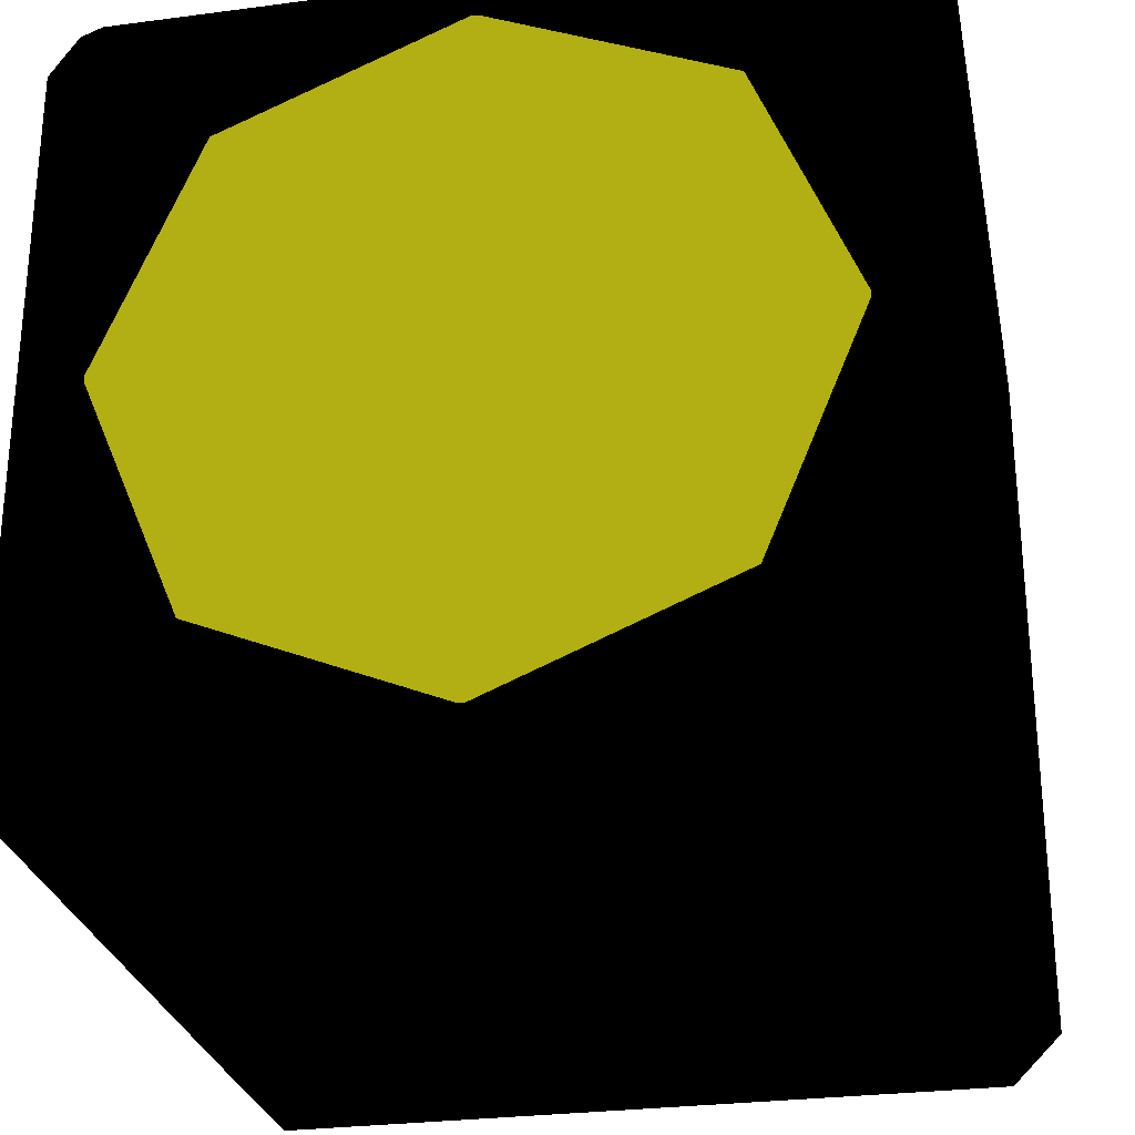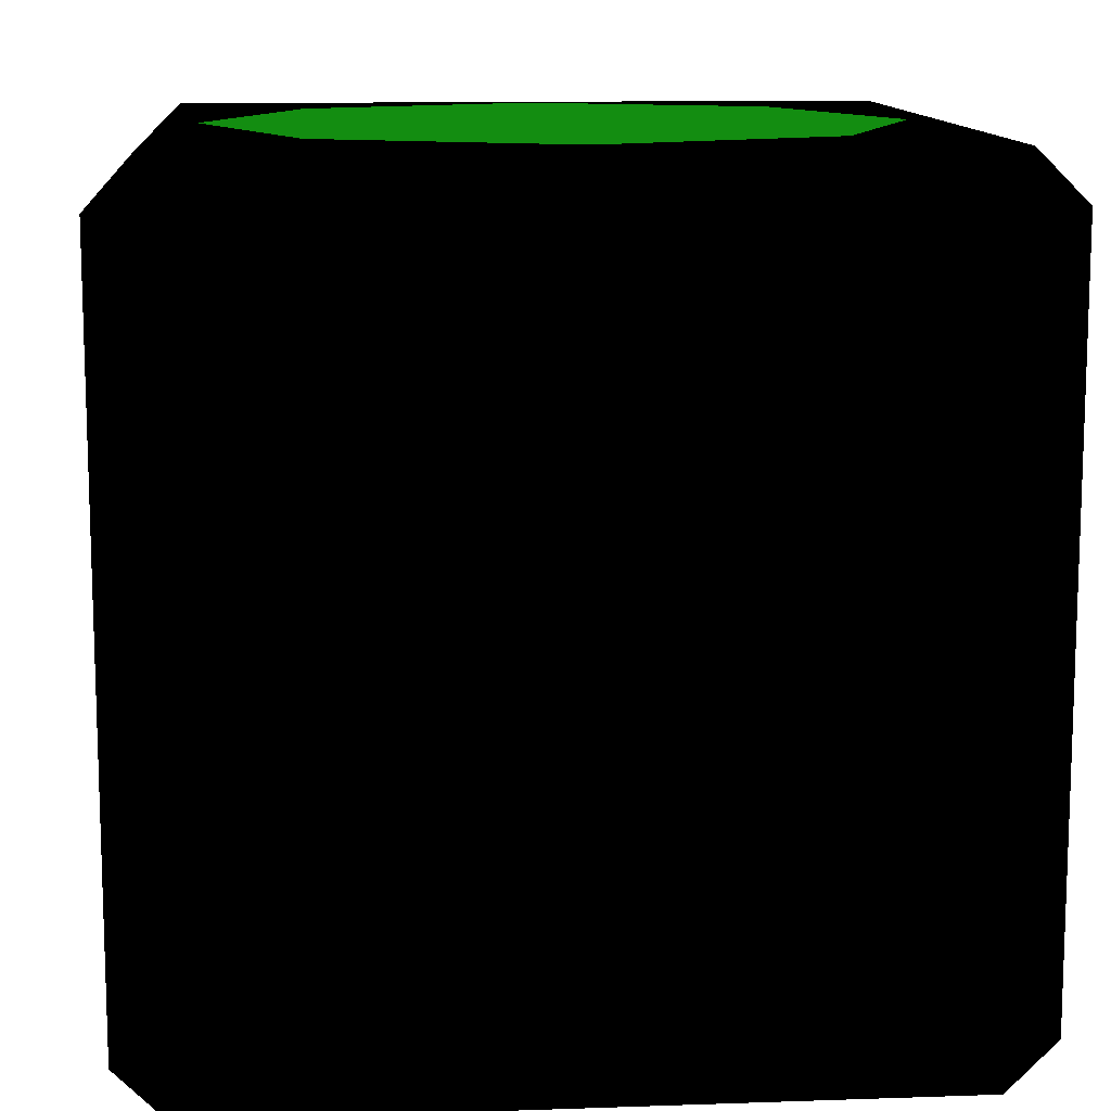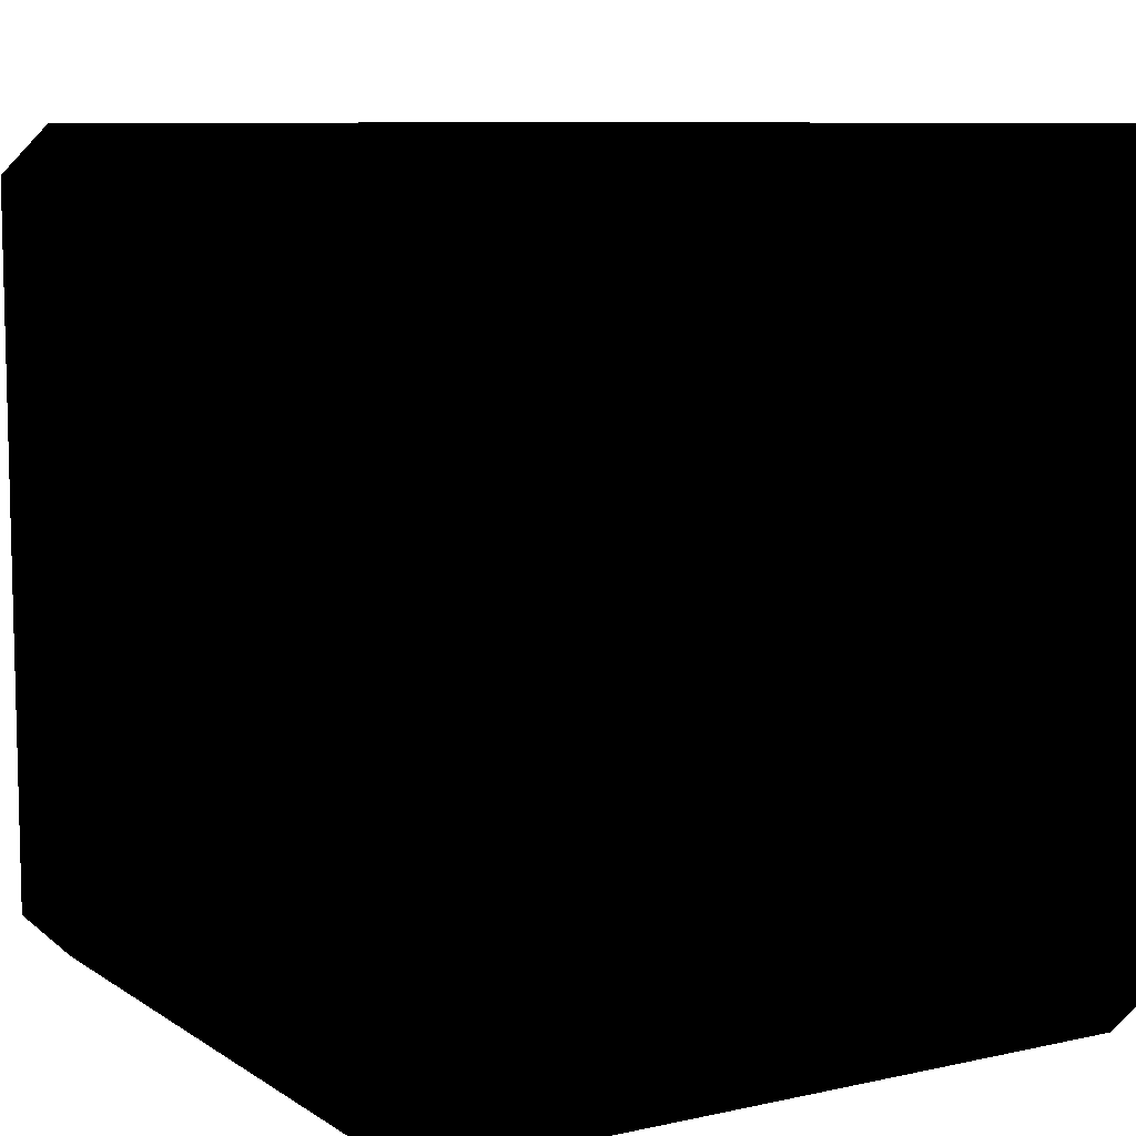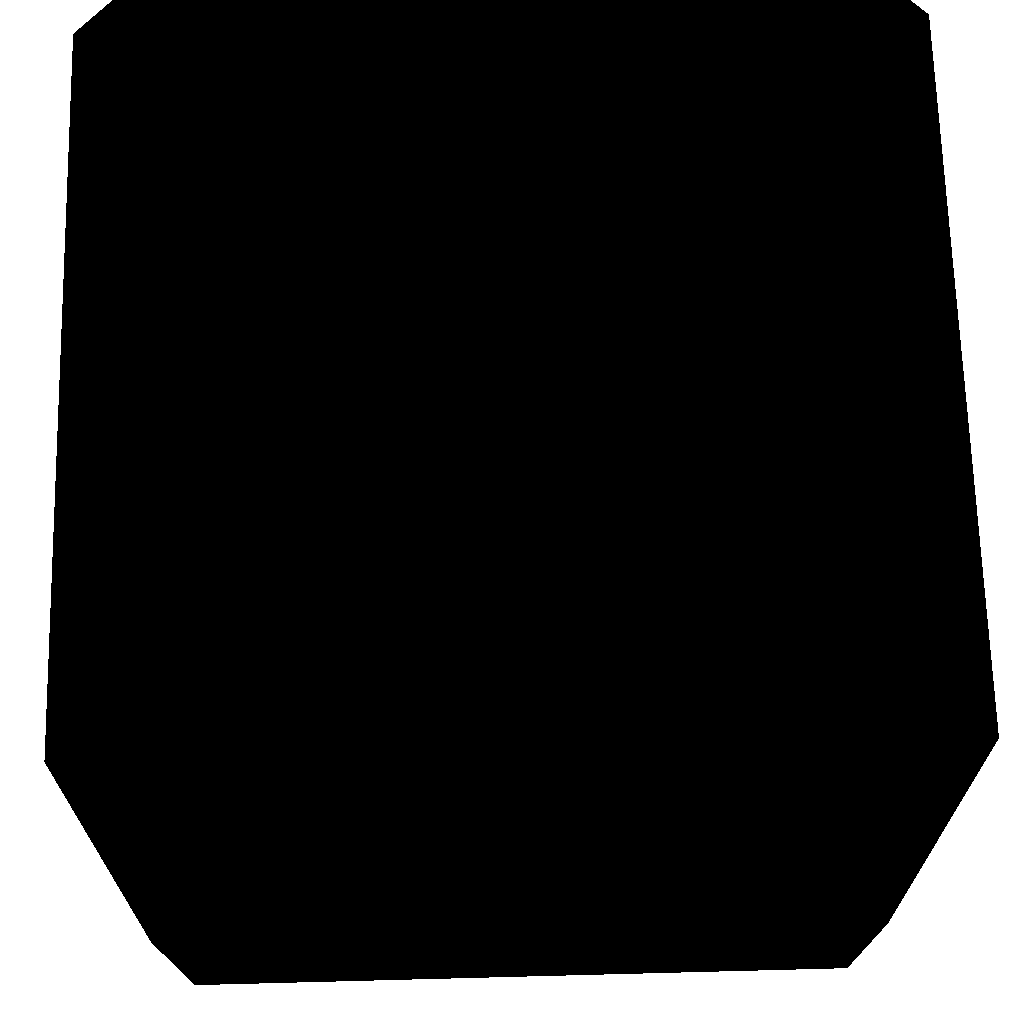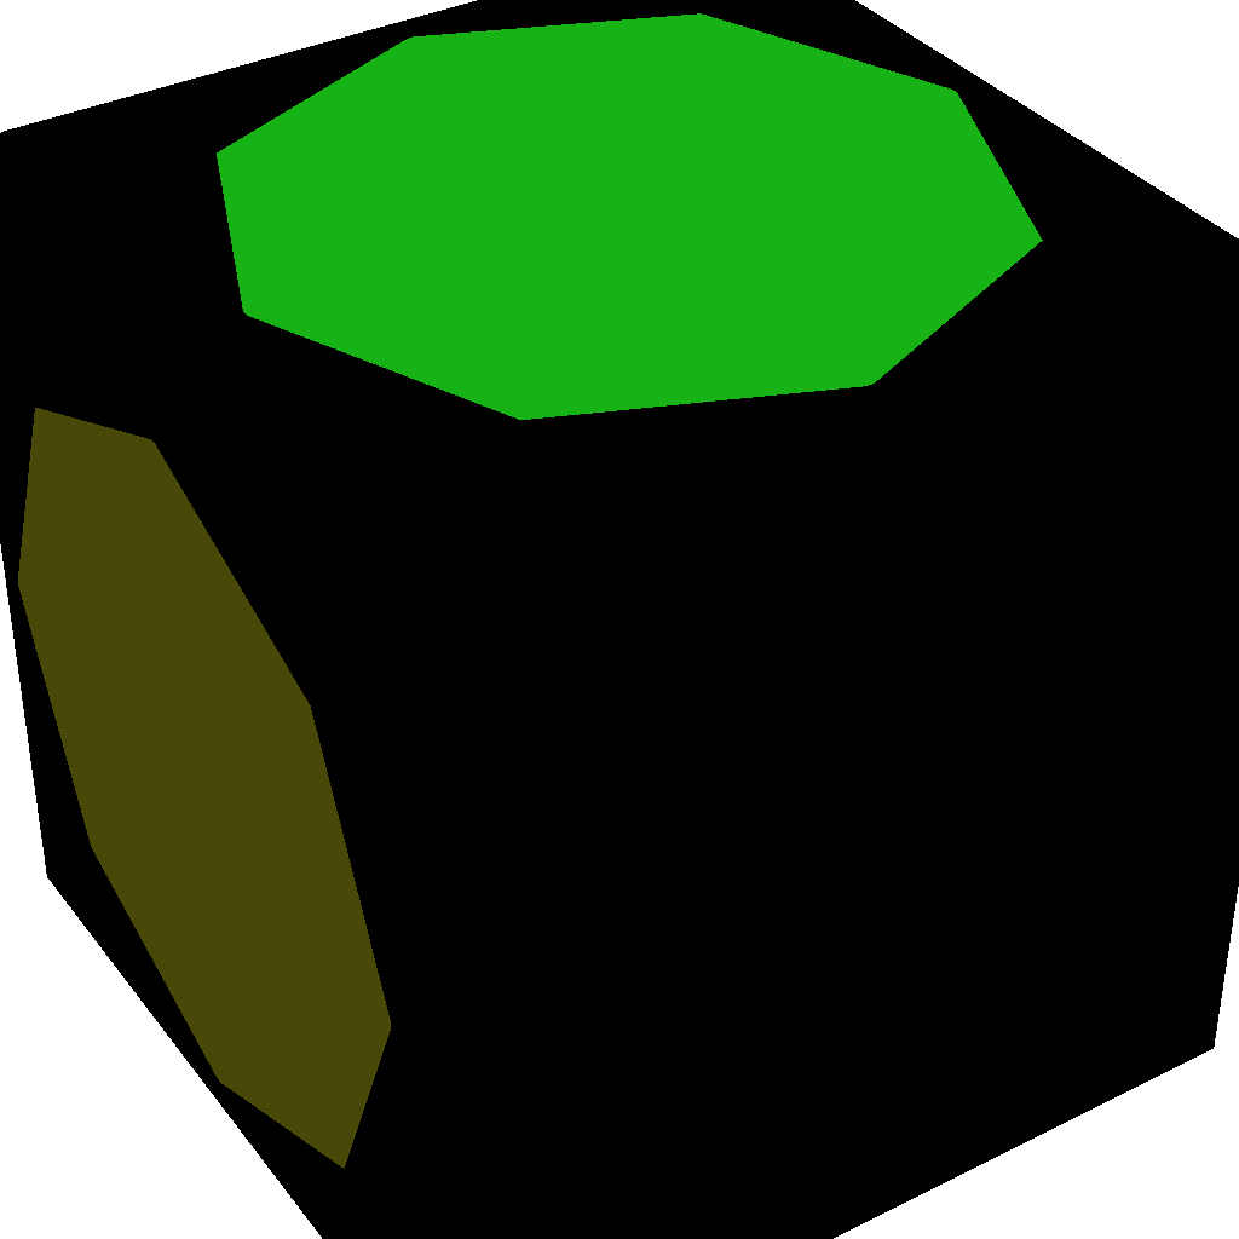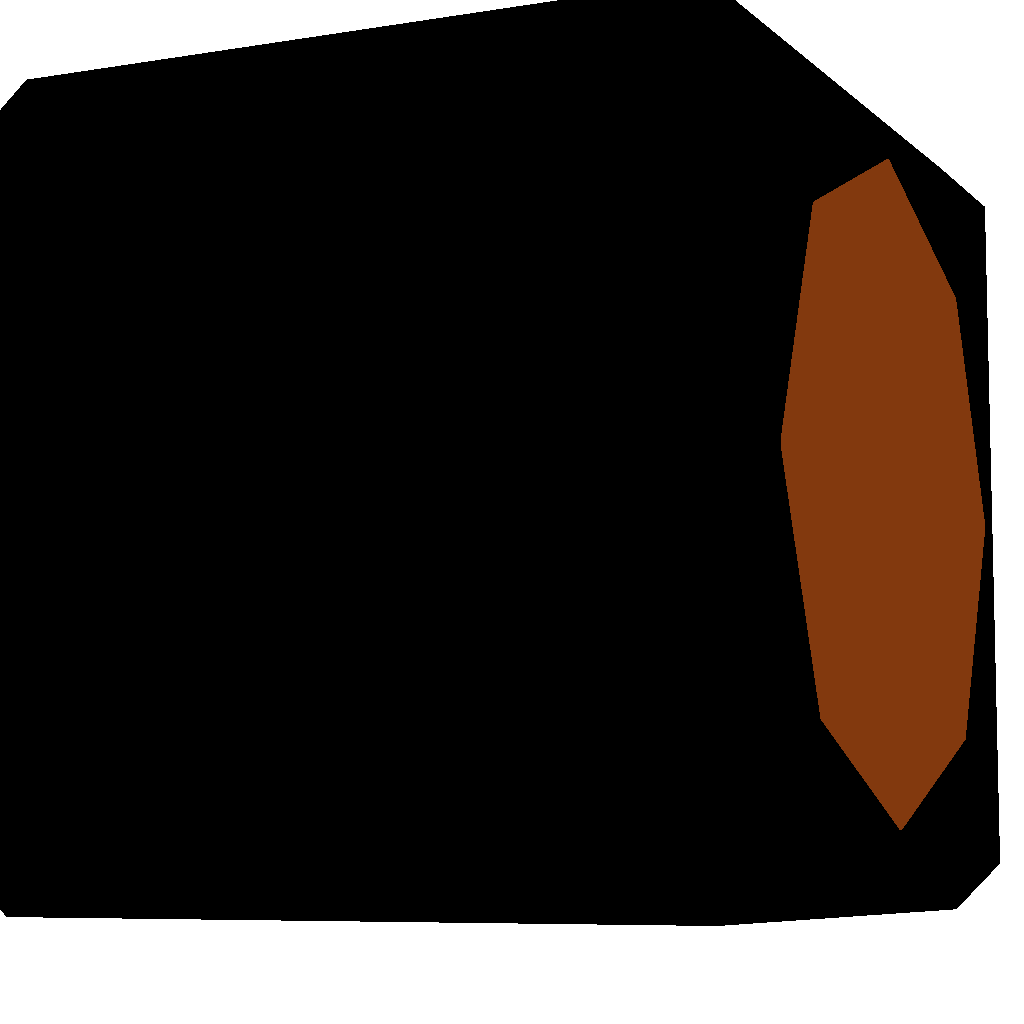
<metadata>
{"format":"obj","ext":"obj","renderer":"f3d","projection":"perspective","resolution":1024,"background":"white","views":[{"elev":-27.8,"azim":11.4,"up":"+Z"},{"elev":11.9,"azim":85.2,"up":"+Z"},{"elev":8.7,"azim":149.0,"up":"+Y"},{"elev":68.6,"azim":178.5,"up":"+Y"},{"elev":36.4,"azim":57.2,"up":"+Z"},{"elev":-7.3,"azim":-154.7,"up":"+Z"}]}
</metadata>
<code>
o Cube
v 0.44 0.44 -0.5 0 0 0
v 0.44 0.5 -0.44 0 0 0
v 0.5 0.44 -0.44 0 0 0
v 0.44 -0.5 -0.44 0 0 0
v 0.44 -0.44 -0.5 0 0 0
v 0.5 -0.44 -0.44 0 0 0
v 0.5 0.44 0.44 0 0 0
v 0.44 0.5 0.44 0 0 0
v 0.44 0.44 0.5 0 0 0
v 0.5 -0.44 0.44 0 0 0
v 0.44 -0.44 0.5 0 0 0
v 0.44 -0.5 0.44 0 0 0
v -0.44 0.44 -0.5 0 0 0
v -0.5 0.44 -0.44 0 0 0
v -0.44 0.5 -0.44 0 0 0
v -0.5 -0.44 -0.44 0 0 0
v -0.44 -0.44 -0.5 0 0 0
v -0.44 -0.5 -0.44 0 0 0
v -0.5 0.44 0.44 0 0 0
v -0.44 0.44 0.5 0 0 0
v -0.44 0.5 0.44 0 0 0
v -0.44 -0.5 0.44 0 0 0
v -0.44 -0.44 0.5 0 0 0
v -0.5 -0.44 0.44 0 0 0
f 4 22 18
f 19 16 24
f 9 23 11
f 15 8 2
f 3 10 6
f 1 2 3
f 4 5 6
f 7 8 9
f 10 11 12
f 13 14 15
f 16 17 18
f 19 20 21
f 22 23 24
f 22 16 18
f 18 5 4
f 6 1 3
f 20 24 23
f 11 7 9
f 17 14 13
f 21 9 8
f 8 3 2
f 12 23 22
f 15 19 21
f 2 13 15
f 4 10 12
f 13 5 17
f 4 12 22
f 19 14 16
f 9 20 23
f 15 21 8
f 3 7 10
f 22 24 16
f 18 17 5
f 6 5 1
f 20 19 24
f 11 10 7
f 17 16 14
f 21 20 9
f 8 7 3
f 12 11 23
f 15 14 19
f 2 1 13
f 4 6 10
f 13 1 5
o Plane.001
v -0.003893 -0.501 -0.4 0.8 0.8 0.1
v -0.4 -0.501 -0.003893 0.8 0.8 0.1
v -0.284 -0.501 -0.284 0.8 0.8 0.1
v 0.4 -0.501 -0.003893 0.8 0.8 0.1
v 0.003893 -0.501 -0.4 0.8 0.8 0.1
v 0.284 -0.501 -0.284 0.8 0.8 0.1
v -0.003893 -0.501 0.4 0.8 0.8 0.1
v -0.4 -0.501 0.003893 0.8 0.8 0.1
v -0.284 -0.501 0.284 0.8 0.8 0.1
v 0.003893 -0.501 0.4 0.8 0.8 0.1
v 0.4 -0.501 0.003893 0.8 0.8 0.1
v 0.284 -0.501 0.284 0.8 0.8 0.1
f 29 36 32
f 32 26 27
f 27 25 29
f 29 30 28
f 28 35 36
f 36 34 31
f 31 33 32
f 32 27 29
f 29 28 36
f 36 31 32
o Plane.002
v -0.501 0.003893 0.4 0.9 0.4 0.1
v -0.501 0.4 0.003893 0.9 0.4 0.1
v -0.501 0.284 0.284 0.9 0.4 0.1
v -0.501 -0.4 0.003893 0.9 0.4 0.1
v -0.501 -0.003893 0.4 0.9 0.4 0.1
v -0.501 -0.284 0.284 0.9 0.4 0.1
v -0.501 0.003893 -0.4 0.9 0.4 0.1
v -0.501 0.4 -0.003893 0.9 0.4 0.1
v -0.501 0.284 -0.284 0.9 0.4 0.1
v -0.501 -0.003893 -0.4 0.9 0.4 0.1
v -0.501 -0.4 -0.003893 0.9 0.4 0.1
v -0.501 -0.284 -0.284 0.9 0.4 0.1
f 41 48 44
f 44 38 39
f 39 37 41
f 41 42 40
f 40 47 48
f 48 46 43
f 43 45 44
f 44 39 41
f 41 40 48
f 48 43 44
o Plane.003
v -0.003893 -0.4 0.501 0.1 0.8 0.1
v -0.4 -0.003893 0.501 0.1 0.8 0.1
v -0.284 -0.284 0.501 0.1 0.8 0.1
v 0.4 -0.003893 0.501 0.1 0.8 0.1
v 0.003893 -0.4 0.501 0.1 0.8 0.1
v 0.284 -0.284 0.501 0.1 0.8 0.1
v -0.003893 0.4 0.501 0.1 0.8 0.1
v -0.4 0.003893 0.501 0.1 0.8 0.1
v -0.284 0.284 0.501 0.1 0.8 0.1
v 0.003893 0.4 0.501 0.1 0.8 0.1
v 0.4 0.003893 0.501 0.1 0.8 0.1
v 0.284 0.284 0.501 0.1 0.8 0.1
f 53 60 56
f 56 50 51
f 51 49 53
f 53 54 52
f 52 59 60
f 60 58 55
f 55 57 56
f 56 51 53
f 53 52 60
f 60 55 56

</code>
